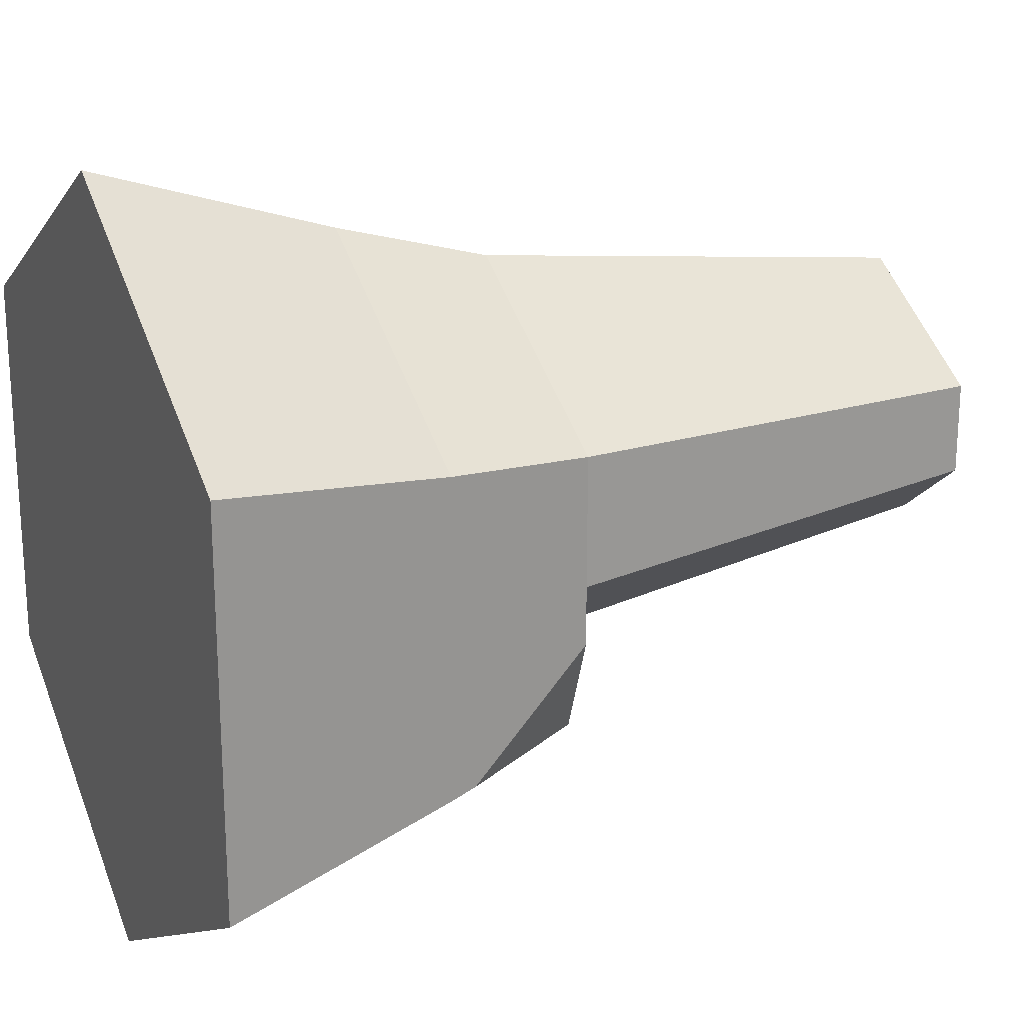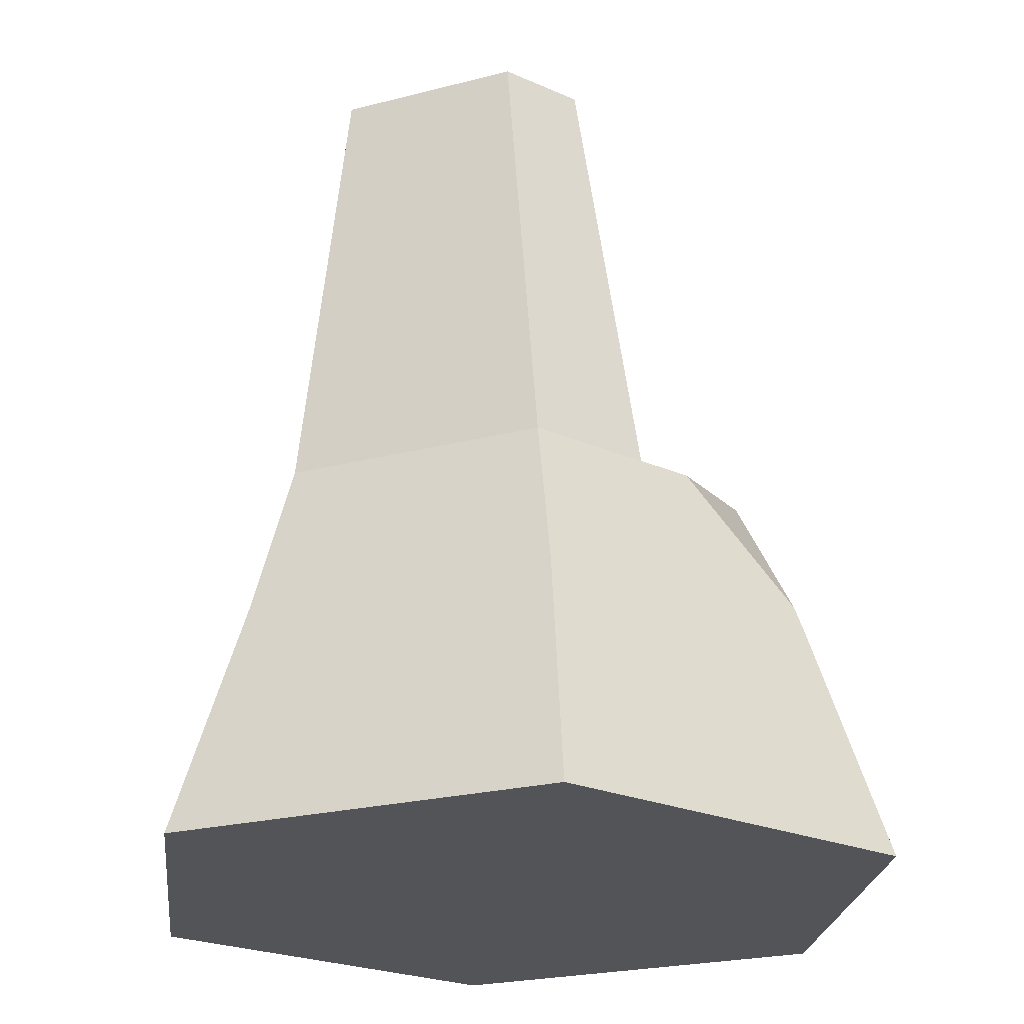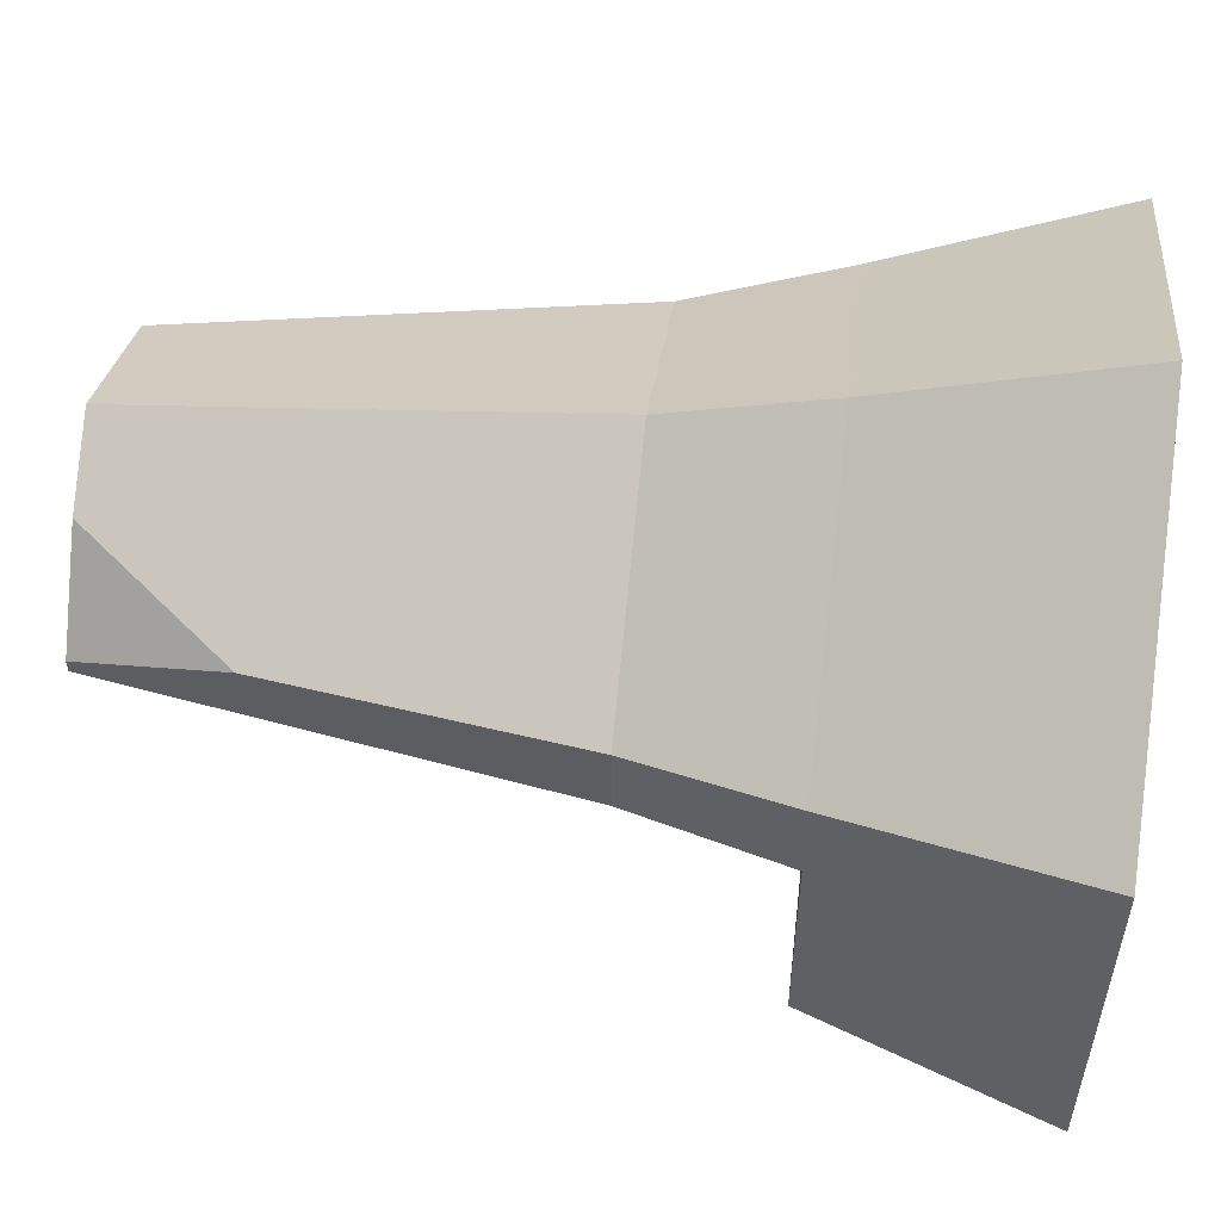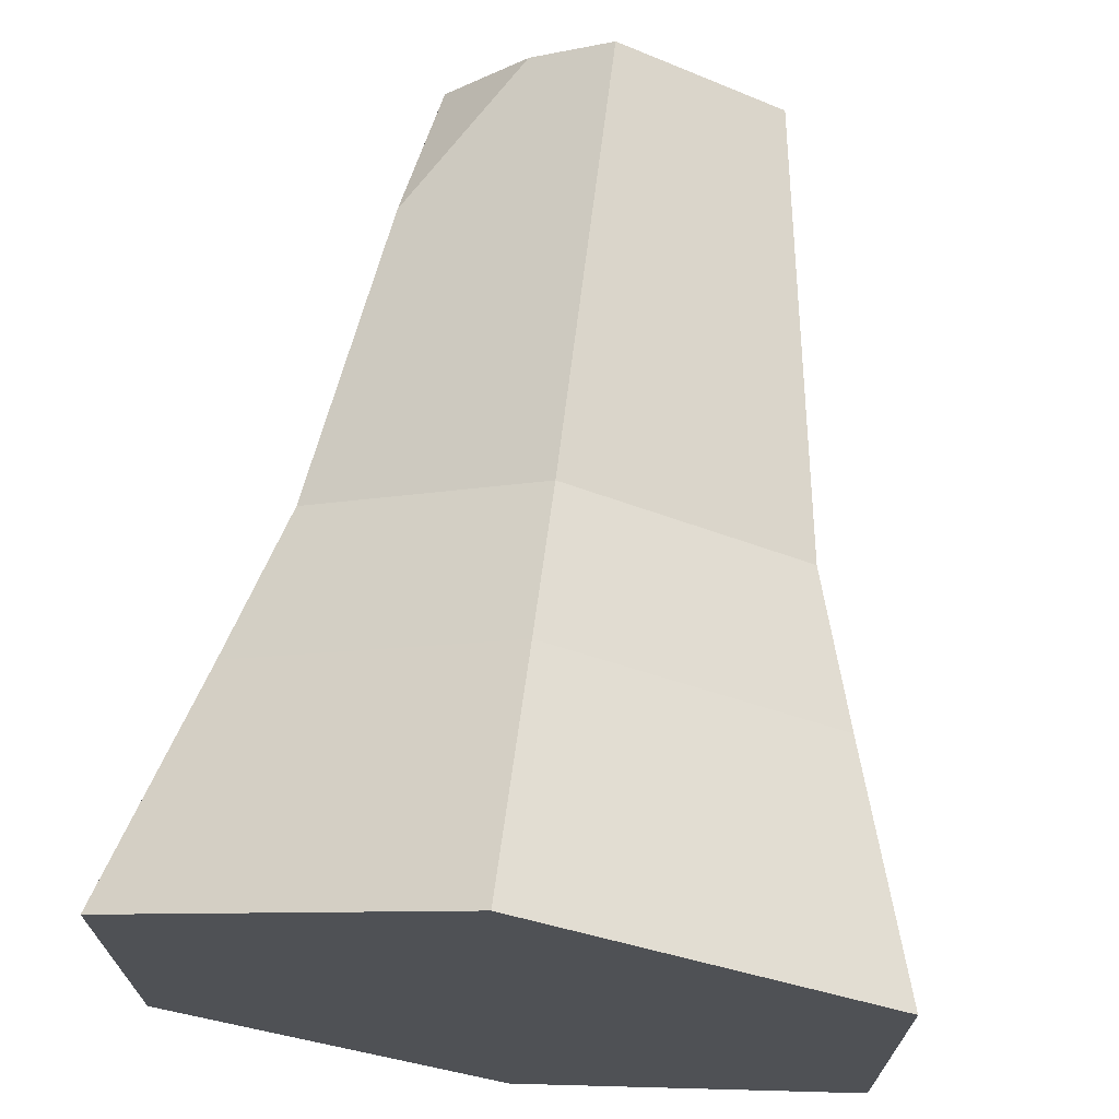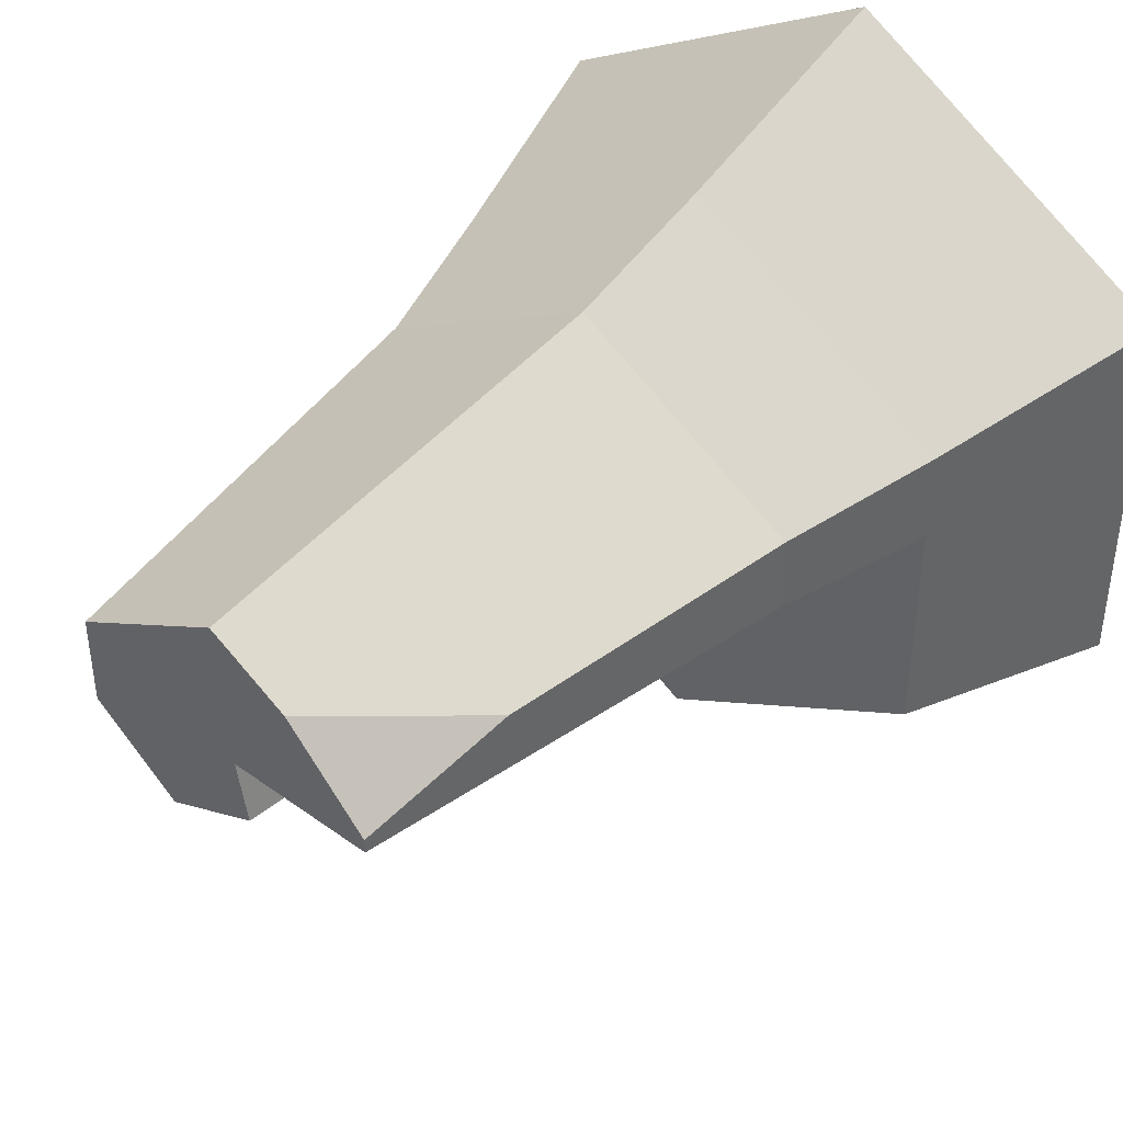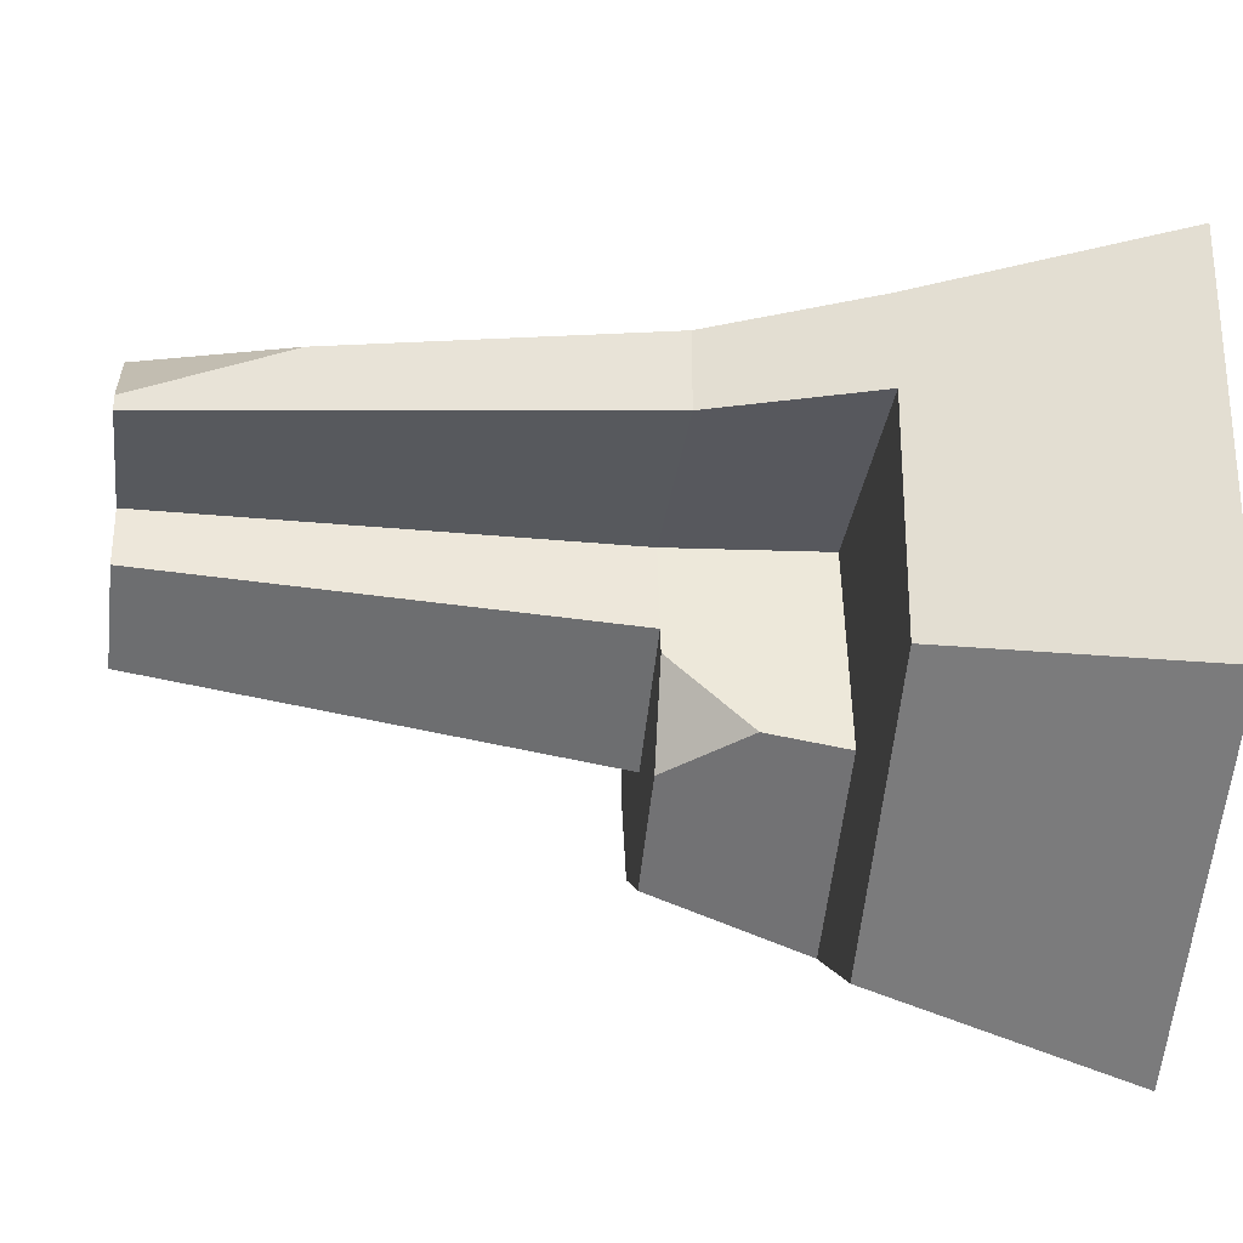
<metadata>
{"format":"obj","ext":"obj","renderer":"f3d","projection":"perspective","resolution":1024,"background":"white","views":[{"elev":21.1,"azim":65.6,"up":"+Z"},{"elev":-23.6,"azim":53.5,"up":"+Y"},{"elev":55.3,"azim":-83.2,"up":"+Z"},{"elev":70.2,"azim":6.9,"up":"+Z"},{"elev":42.1,"azim":-139.0,"up":"+Z"},{"elev":-29.2,"azim":-97.0,"up":"+Z"}]}
</metadata>
<code>
g default
v 1.166 0 0.6733
v 0 0 1.347
v 0.933 0.8197 0.5387
v 0 0.8197 1.077
v 0 0 -1.347
v 1.166 0 -0.6733
v 0 0.8197 -1.077
v 0.933 0.8197 -0.5387
v 0.4665 0.8197 -0.808
v -1.166 0 -0.6733
v -0.933 0.8197 -0.5387
v -1.166 0 0.6733
v -0.933 0.8197 0.5387
v -0.933 0.8197 0.2314
v -0.7837 1.347 0.2159
v -0.06038 1.347 0.2159
v -0.5486 2.884 0.2454
v -0.04227 2.884 0.2454
v 0 1.347 0.9265
v -0.7837 1.347 0.474
v 0 2.884 0.7429
v -0.6254 2.382 0.4418
v -0.2718 2.884 0.5859
v 0.7837 1.347 0.474
v 0.5486 2.884 0.4261
v -0.5486 2.884 0.295
v 0.3562 1.347 -0.2979
v 0.7837 1.347 0.03452
v 0.2493 2.884 -0.1142
v 0.5486 2.884 0.1185
v -0.08029 2.884 0.038
v -0.1147 1.347 -0.08041
v -0.07188 0.8197 0.2314
v -0.2012 0.8197 -0.4741
v -0.1303 1.347 -0.1656
v 0.023 1.347 -0.4727
v 0.3919 1.347 -0.6572
v 0.6584 1.347 -0.5033
v 0.7837 1.347 -0.1656
v -0.1851 1.083 -0.4254
v 0.9094 0.9032 -0.5216
g Tall_Rock_E Tall_Rock
f 2 1 3
f 3 4 2
f 2 3 1
f 3 2 4
f 6 5 7
f 7 8 6
f 7 9 8
f 6 7 5
f 7 6 8
f 7 8 9
f 5 10 11
f 11 7 5
f 5 11 10
f 11 5 7
f 3 1 6
f 6 8 3
f 3 6 1
f 6 3 8
f 12 2 4
f 4 13 12
f 12 4 2
f 4 12 13
f 10 12 2
f 2 5 10
f 2 1 5
f 1 6 5
f 10 2 12
f 2 10 5
f 2 5 1
f 1 5 6
f 10 12 13
f 13 14 10
f 14 11 10
f 10 13 12
f 13 10 14
f 14 10 11
f 16 15 17
f 17 18 16
f 16 17 15
f 17 16 18
f 20 19 21
f 21 22 20
f 21 23 22
f 20 21 19
f 21 20 22
f 21 22 23
f 19 24 25
f 25 21 19
f 19 25 24
f 25 19 21
f 15 20 22
f 22 26 15
f 26 17 15
f 15 22 20
f 22 15 26
f 26 15 17
f 28 27 29
f 29 30 28
f 28 29 27
f 29 28 30
f 16 18 31
f 31 32 16
f 16 31 18
f 31 16 32
f 25 24 28
f 28 30 25
f 25 28 24
f 28 25 30
f 27 32 31
f 31 29 27
f 27 31 32
f 31 27 29
f 11 14 33
f 33 34 11
f 7 11 34
f 34 9 7
f 11 33 14
f 33 11 34
f 7 34 11
f 34 7 9
f 36 35 32
f 32 27 36
f 27 37 36
f 27 28 37
f 28 38 37
f 28 39 38
f 36 32 35
f 32 36 27
f 27 36 37
f 27 37 28
f 28 37 38
f 28 38 39
f 34 33 16
f 16 32 34
f 32 35 34
f 35 40 34
f 34 16 33
f 16 34 32
f 32 34 35
f 35 34 40
f 13 4 19
f 19 20 13
f 13 19 4
f 19 13 20
f 9 34 40
f 40 37 9
f 40 36 37
f 9 40 34
f 40 9 37
f 40 37 36
f 4 3 24
f 24 19 4
f 4 24 3
f 24 4 19
f 33 14 15
f 15 16 33
f 33 15 14
f 15 33 16
f 8 9 37
f 37 41 8
f 37 38 41
f 8 37 9
f 37 8 41
f 37 41 38
f 24 3 8
f 8 28 24
f 8 39 28
f 8 41 39
f 24 8 3
f 8 24 28
f 8 28 39
f 8 39 41
f 14 13 20
f 20 15 14
f 14 20 13
f 20 14 15
f 17 26 23
f 23 18 17
f 23 21 18
f 18 21 29
f 29 31 18
f 21 25 29
f 25 30 29
f 17 23 26
f 23 17 18
f 23 18 21
f 18 29 21
f 29 18 31
f 21 29 25
f 25 29 30
f 40 35 36
f 22 23 26
f 38 39 41

</code>
